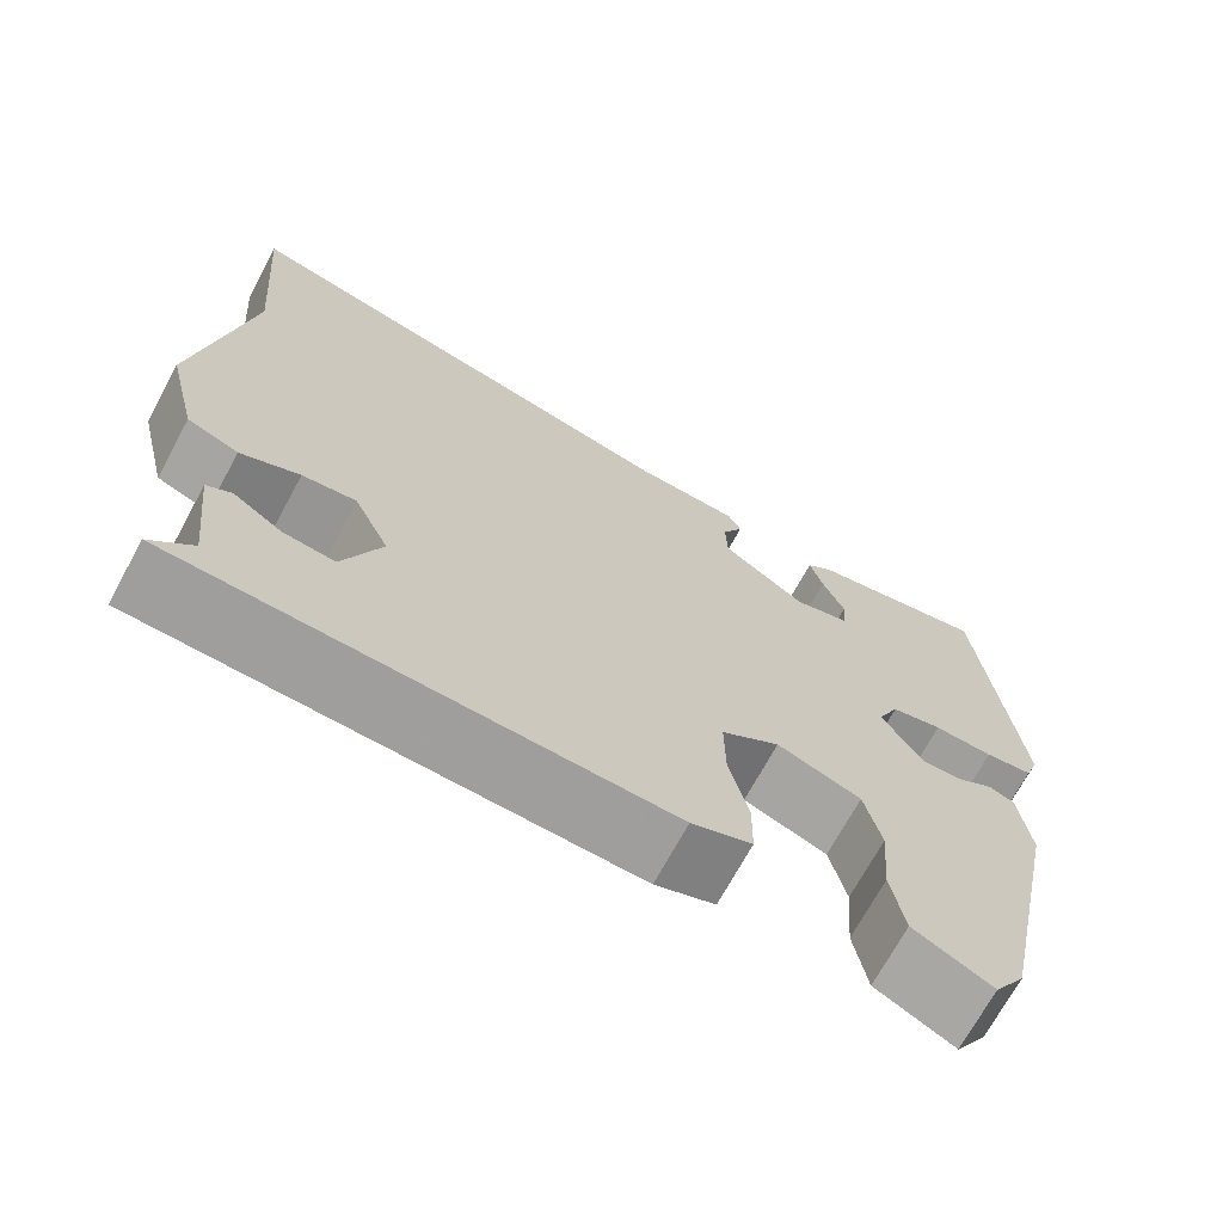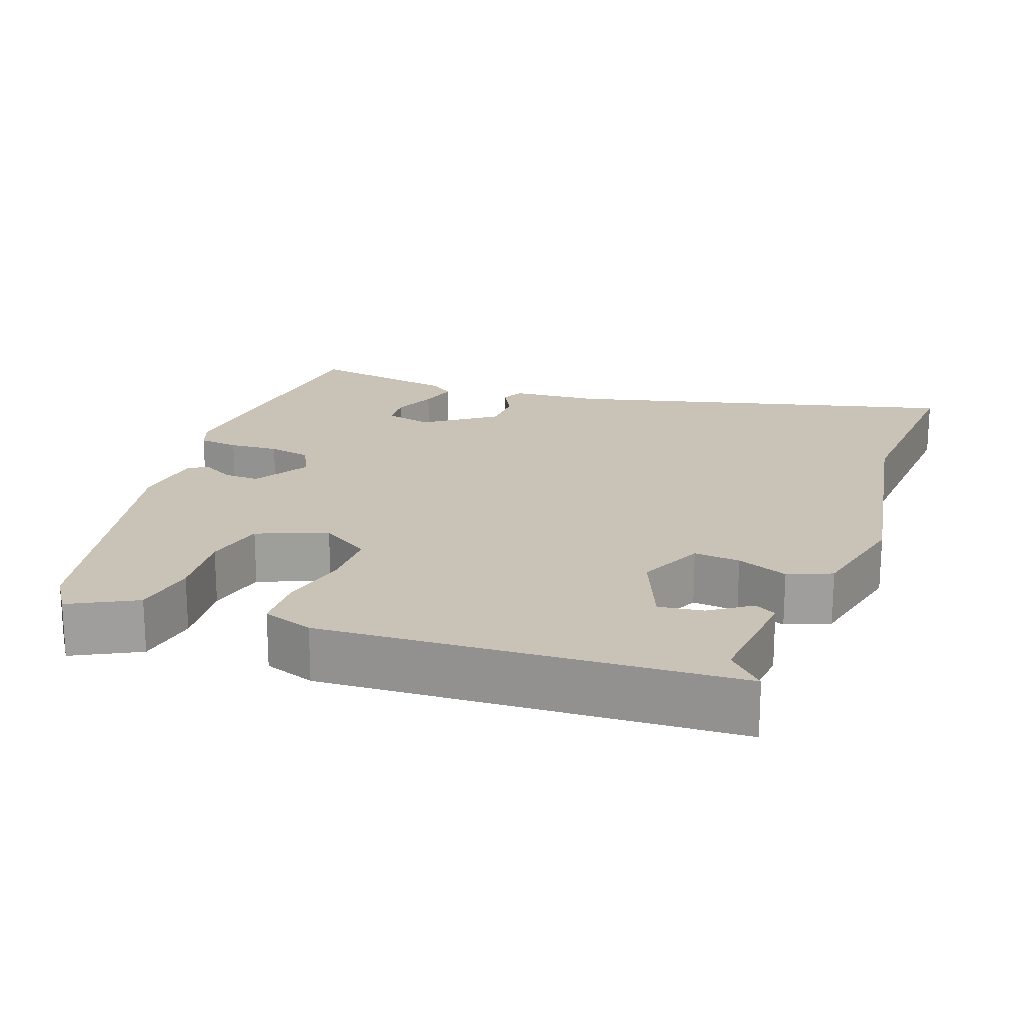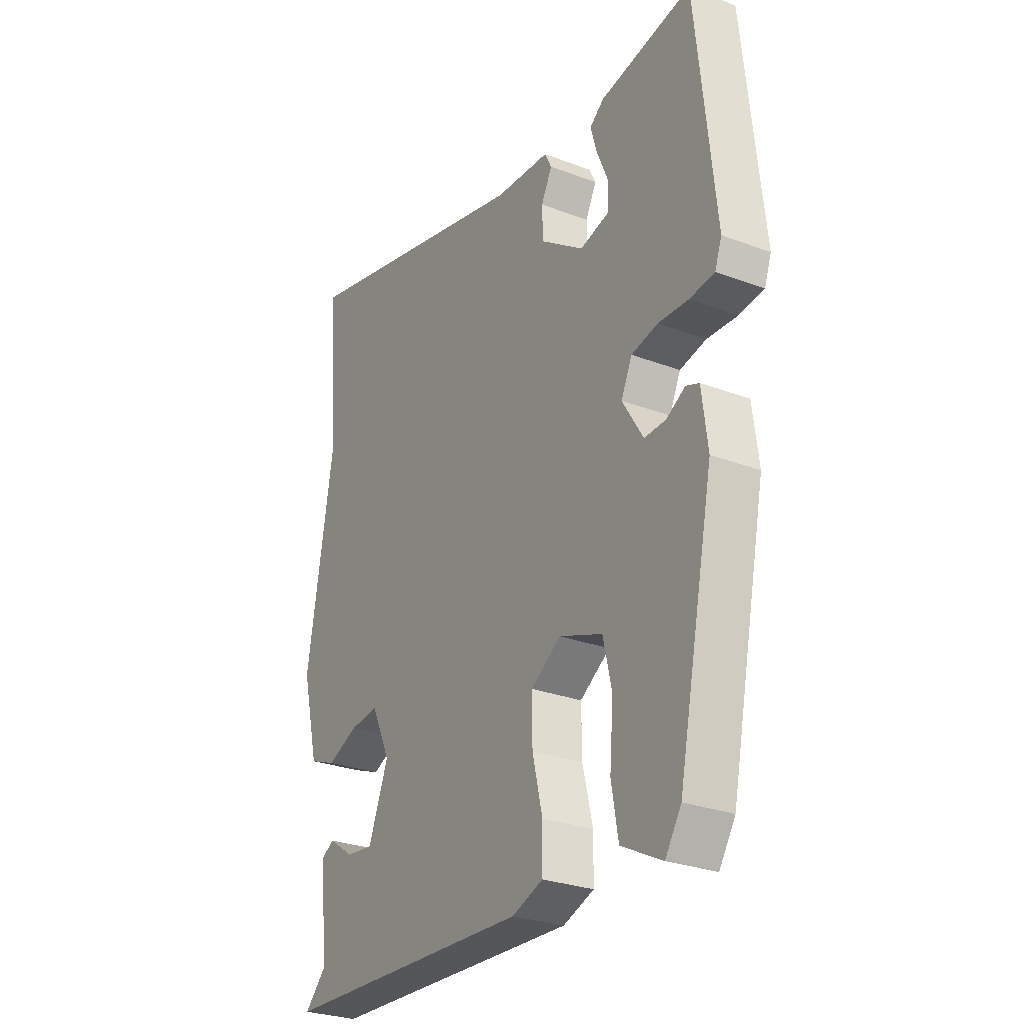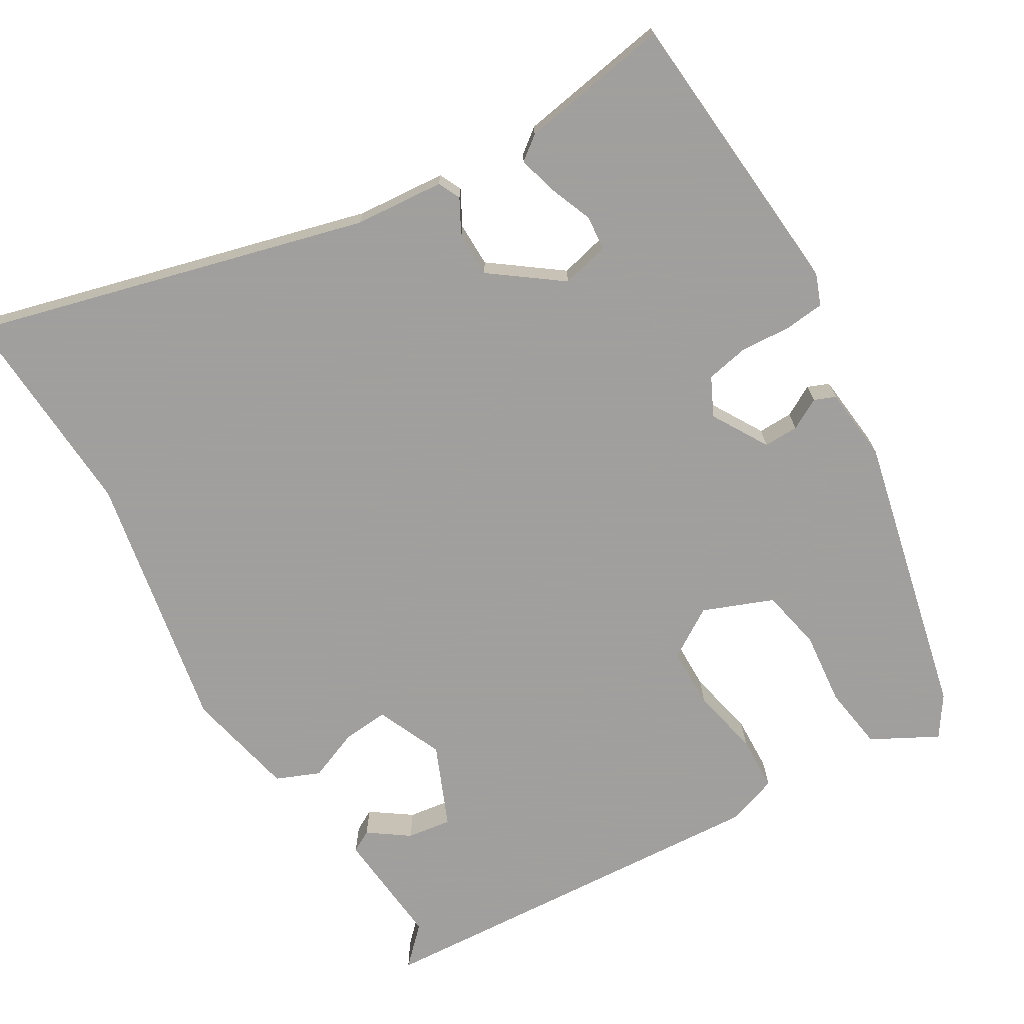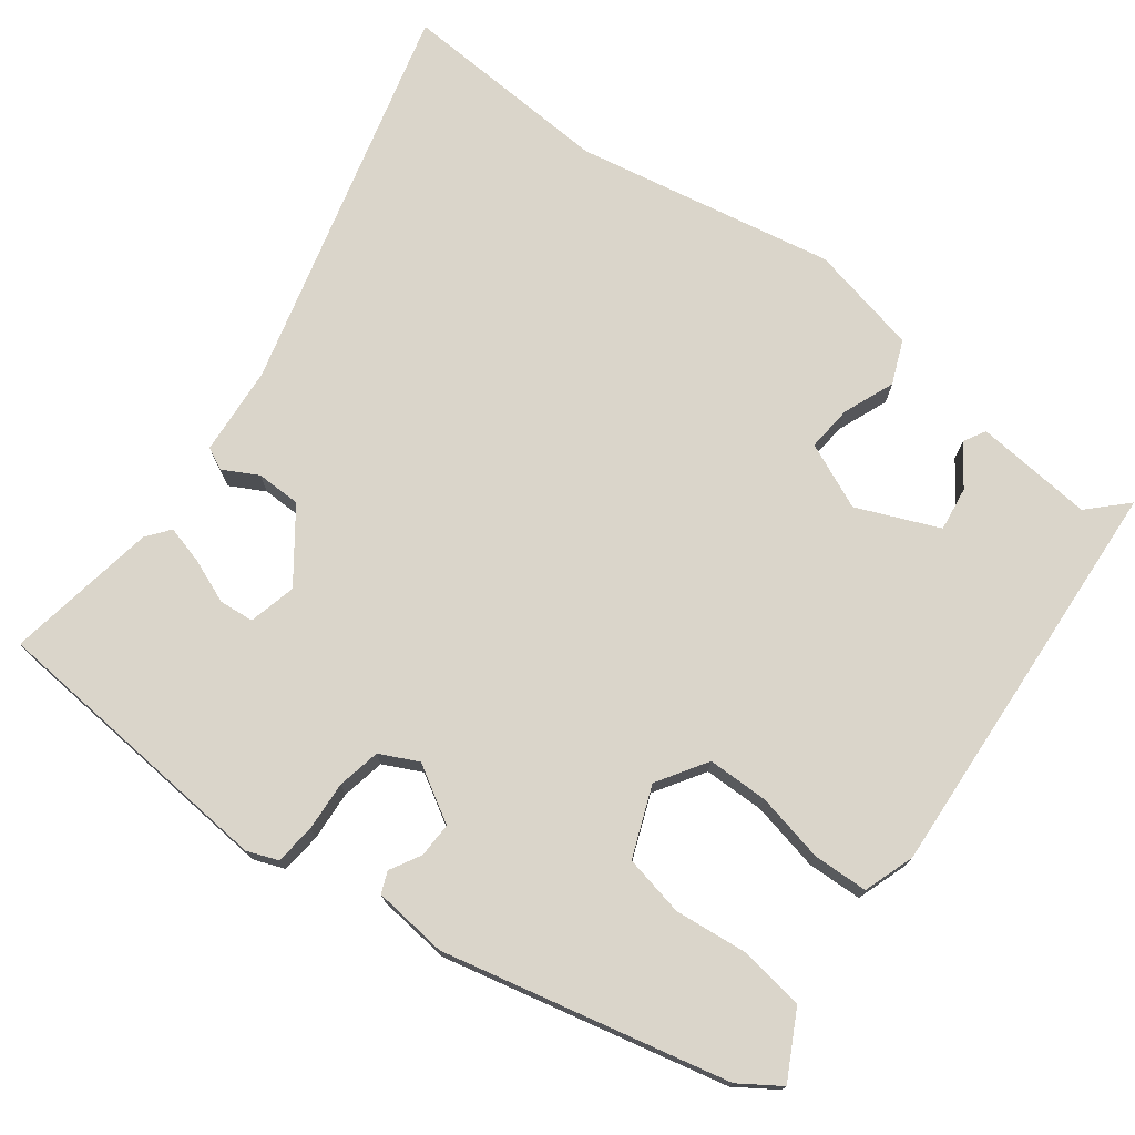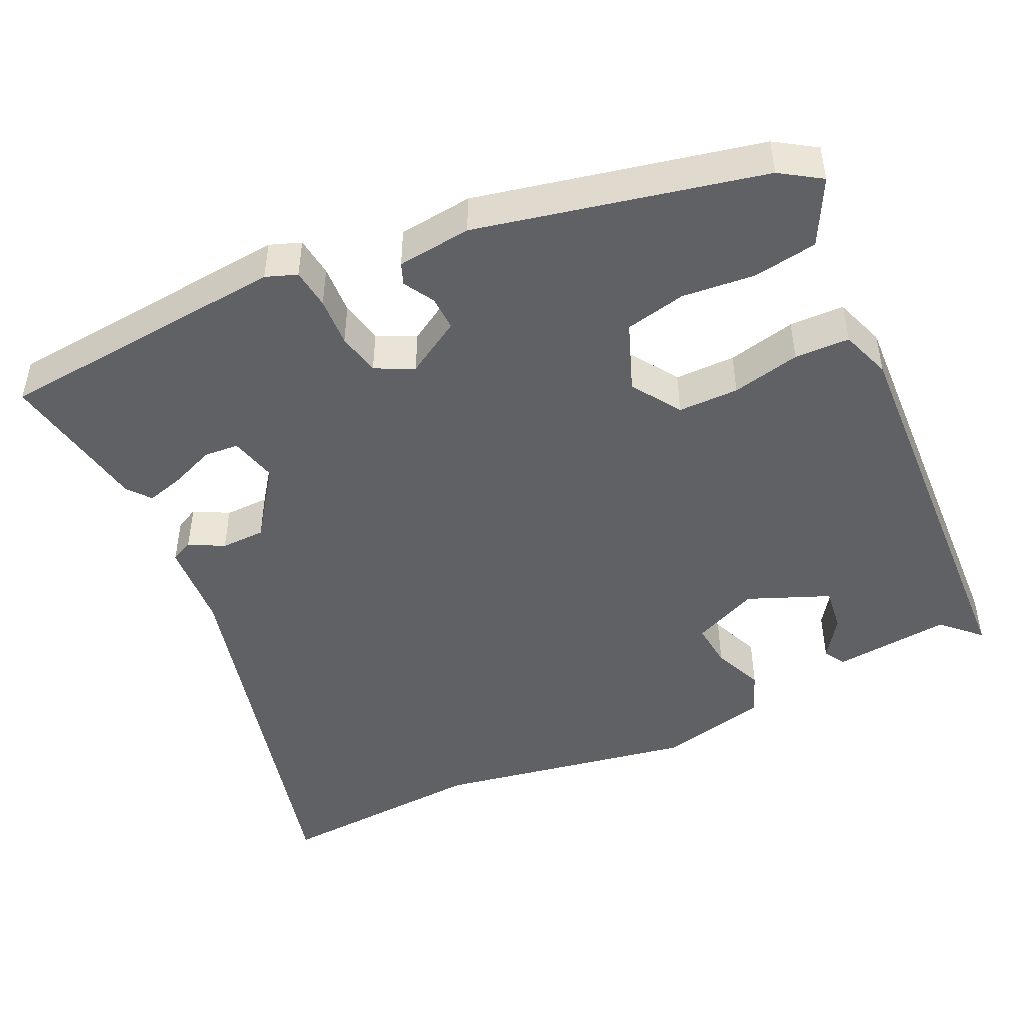
<metadata>
{"format":"obj","ext":"obj","renderer":"f3d","projection":"perspective","resolution":1024,"background":"white","views":[{"elev":-70.3,"azim":-28.5,"up":"+Z"},{"elev":19.4,"azim":-160.9,"up":"+Y"},{"elev":-27.7,"azim":59.8,"up":"+Z"},{"elev":-71.5,"azim":29.3,"up":"+Y"},{"elev":74.3,"azim":125.7,"up":"+Y"},{"elev":-47.0,"azim":114.4,"up":"+Y"}]}
</metadata>
<code>
v -0.501 0.07 -0.483
v -0.453 0.07 -0.433
v -0.471 0.07 -0.274
v -0.442 0.07 -0.257
v -0.387 0.07 -0.294
v -0.327 0.07 -0.301
v -0.283 0.07 -0.19
v -0.324 0.07 -0.102
v -0.386 0.07 -0.109
v -0.454 0.07 -0.138
v -0.513 0.07 -0.115
v -0.549 0.07 0.033
v -0.491 0.07 0.384
v -0.514 0.07 0.672
v 0.019 0.07 0.544
v 0.14 0.07 0.537
v 0.155 0.07 0.507
v 0.131 0.07 0.46
v 0.133 0.07 0.4
v 0.228 0.07 0.333
v 0.292 0.07 0.35
v 0.295 0.07 0.397
v 0.27 0.07 0.456
v 0.255 0.07 0.507
v 0.286 0.07 0.532
v 0.489 0.07 0.571
v 0.531 0.07 0.175
v 0.516 0.07 0.133
v 0.462 0.07 0.126
v 0.395 0.07 0.129
v 0.337 0.07 0.116
v 0.313 0.07 0.064
v 0.359 0.07 -0.01
v 0.406 0.07 -0.008
v 0.447 0.07 0.016
v 0.476 0.07 0.005
v 0.489 0.07 -0.095
v 0.41 0.07 -0.48
v 0.375 0.07 -0.535
v 0.286 0.07 -0.49
v 0.271 0.07 -0.404
v 0.279 0.07 -0.305
v 0.26 0.07 -0.223
v 0.165 0.07 -0.188
v 0.099 0.07 -0.232
v 0.1 0.07 -0.314
v 0.122 0.07 -0.406
v 0.121 0.07 -0.48
v 0.053 0.07 -0.505
v -0.501 0 -0.483
v -0.453 0 -0.433
v -0.471 0 -0.274
v -0.442 0 -0.257
v -0.387 0 -0.294
v -0.327 0 -0.301
v -0.283 0 -0.19
v -0.324 0 -0.102
v -0.386 0 -0.109
v -0.454 0 -0.138
v -0.513 0 -0.115
v -0.549 0 0.033
v -0.491 0 0.384
v -0.514 0 0.672
v 0.019 0 0.544
v 0.14 0 0.537
v 0.155 0 0.507
v 0.131 0 0.46
v 0.133 0 0.4
v 0.228 0 0.333
v 0.292 0 0.35
v 0.295 0 0.397
v 0.27 0 0.456
v 0.255 0 0.507
v 0.286 0 0.532
v 0.489 0 0.571
v 0.531 0 0.175
v 0.516 0 0.133
v 0.462 0 0.126
v 0.395 0 0.129
v 0.337 0 0.116
v 0.313 0 0.064
v 0.359 0 -0.01
v 0.406 0 -0.008
v 0.447 0 0.016
v 0.476 0 0.005
v 0.489 0 -0.095
v 0.41 0 -0.48
v 0.375 0 -0.535
v 0.286 0 -0.49
v 0.271 0 -0.404
v 0.279 0 -0.305
v 0.26 0 -0.223
v 0.165 0 -0.188
v 0.099 0 -0.232
v 0.1 0 -0.314
v 0.122 0 -0.406
v 0.121 0 -0.48
v 0.053 0 -0.505
f 49 1 2
f 48 49 2
f 47 48 2
f 46 47 2
f 45 46 2
f 44 45 2
f 40 41 42
f 39 40 42
f 38 39 42
f 37 38 42
f 36 37 42
f 35 36 42
f 34 35 42
f 33 34 42 43
f 32 33 43 44
f 28 29 30
f 27 28 30
f 26 27 30
f 25 26 30
f 24 25 30
f 22 23 24
f 22 24 30
f 21 22 30 31
f 15 16 17 18
f 15 18 19
f 14 15 19
f 13 14 19
f 13 19 20
f 12 13 20
f 11 12 20
f 10 11 20
f 9 10 20
f 2 3 4 5
f 2 5 6
f 44 2 6
f 32 44 6 7
f 21 31 32
f 20 21 32
f 9 20 32
f 8 9 32
f 7 8 32
f 51 50 98
f 51 98 97
f 51 97 96
f 51 96 95
f 51 95 94
f 51 94 93
f 91 90 89
f 91 89 88
f 91 88 87
f 91 87 86
f 91 86 85
f 91 85 84
f 91 84 83
f 92 91 83 82
f 93 92 82 81
f 79 78 77
f 79 77 76
f 79 76 75
f 79 75 74
f 79 74 73
f 73 72 71
f 79 73 71
f 80 79 71 70
f 67 66 65 64
f 68 67 64
f 68 64 63
f 68 63 62
f 69 68 62
f 69 62 61
f 69 61 60
f 69 60 59
f 69 59 58
f 54 53 52 51
f 55 54 51
f 55 51 93
f 56 55 93 81
f 81 80 70
f 81 70 69
f 81 69 58
f 81 58 57
f 81 57 56
f 1 50 51 2
f 2 51 52 3
f 3 52 53 4
f 4 53 54 5
f 5 54 55 6
f 6 55 56 7
f 7 56 57 8
f 8 57 58 9
f 9 58 59 10
f 10 59 60 11
f 11 60 61 12
f 12 61 62 13
f 13 62 63 14
f 14 63 64 15
f 15 64 65 16
f 16 65 66 17
f 17 66 67 18
f 18 67 68 19
f 19 68 69 20
f 20 69 70 21
f 21 70 71 22
f 22 71 72 23
f 23 72 73 24
f 24 73 74 25
f 25 74 75 26
f 26 75 76 27
f 27 76 77 28
f 28 77 78 29
f 29 78 79 30
f 30 79 80 31
f 31 80 81 32
f 32 81 82 33
f 33 82 83 34
f 34 83 84 35
f 35 84 85 36
f 36 85 86 37
f 37 86 87 38
f 38 87 88 39
f 39 88 89 40
f 40 89 90 41
f 41 90 91 42
f 42 91 92 43
f 43 92 93 44
f 44 93 94 45
f 45 94 95 46
f 46 95 96 47
f 47 96 97 48
f 48 97 98 49
f 49 98 50 1

</code>
